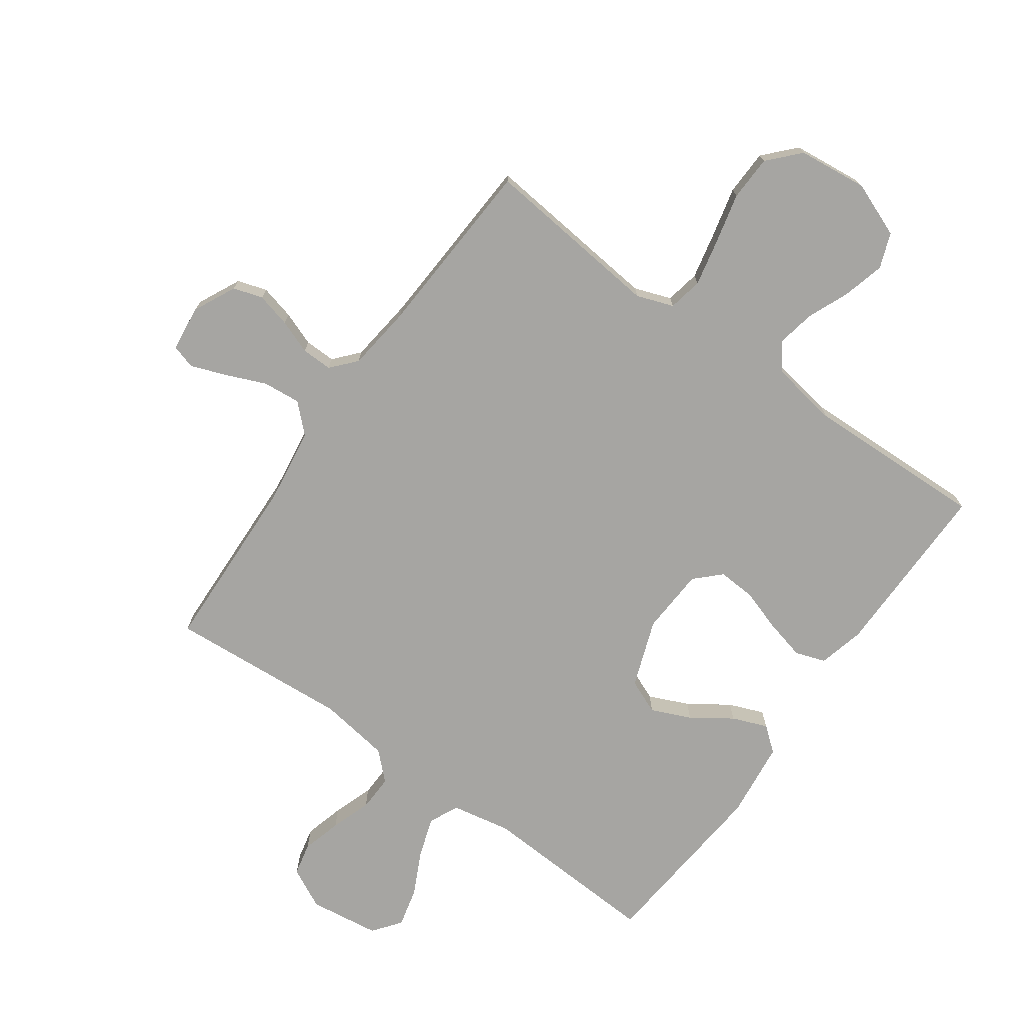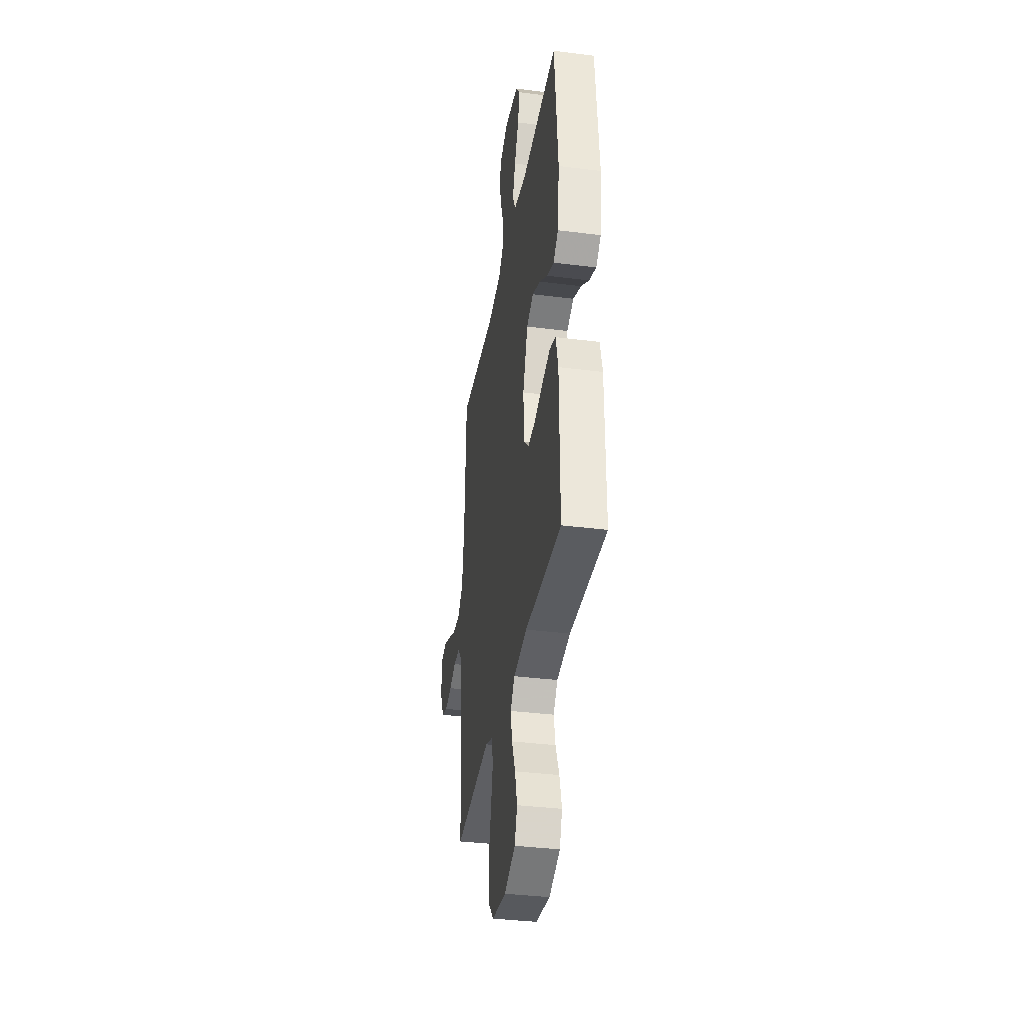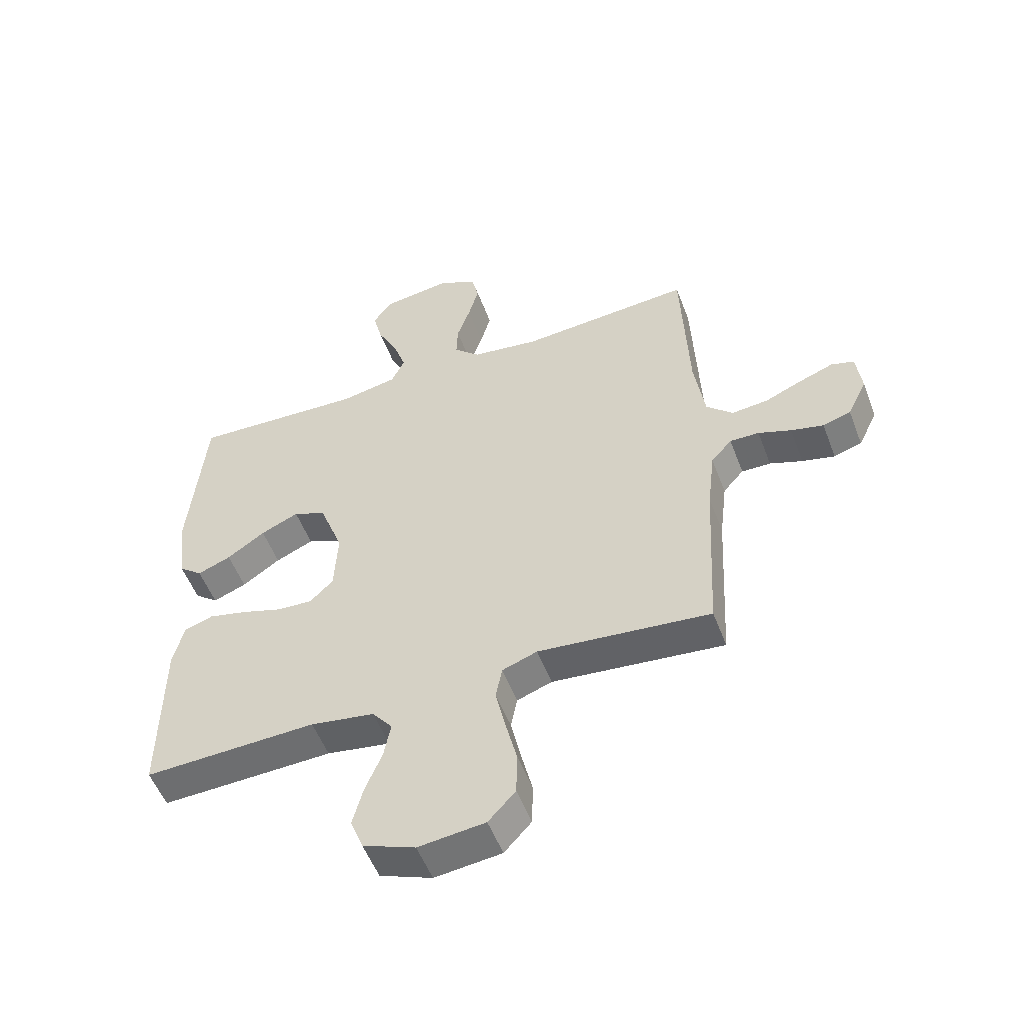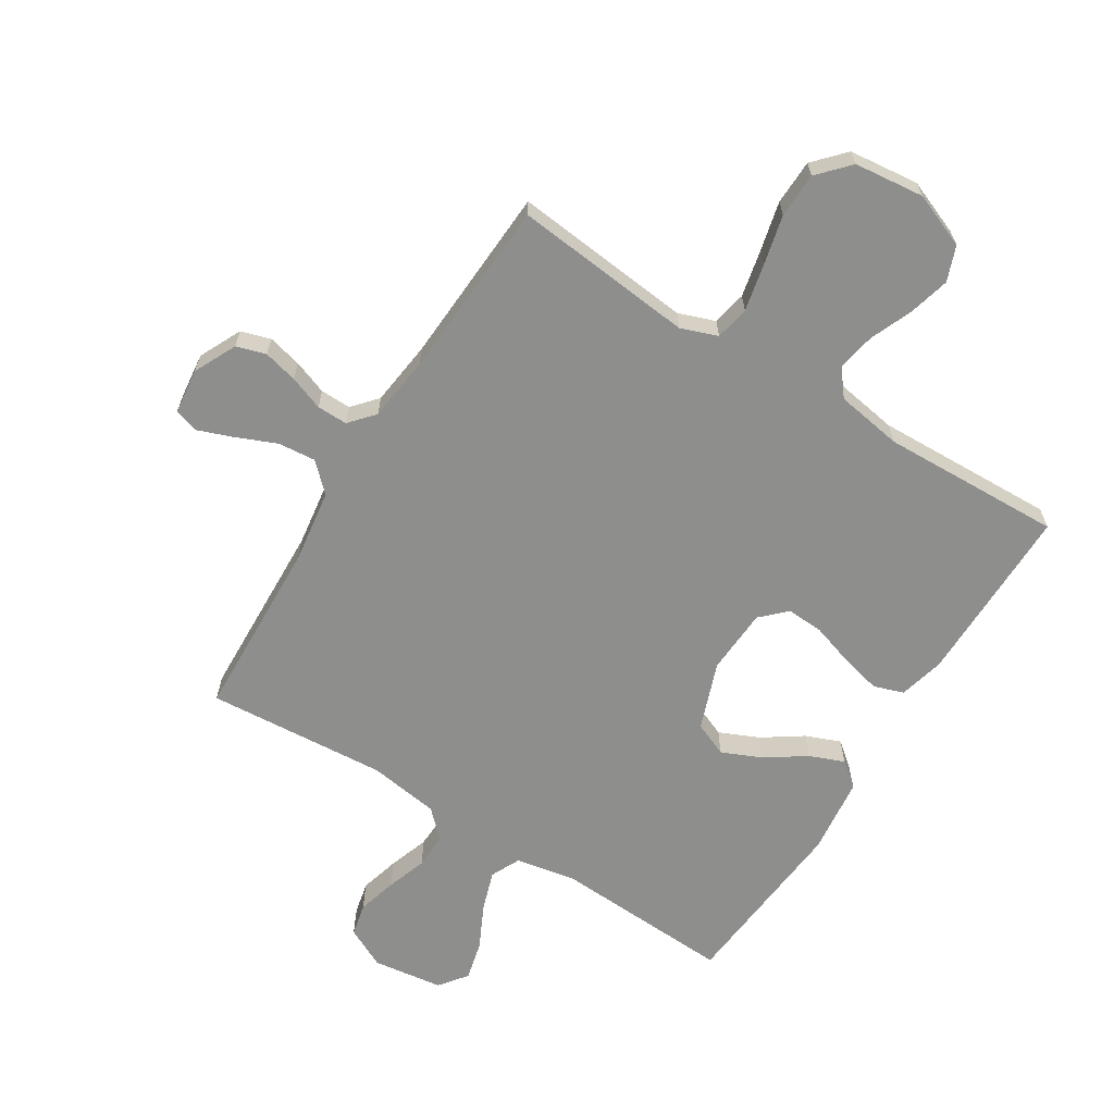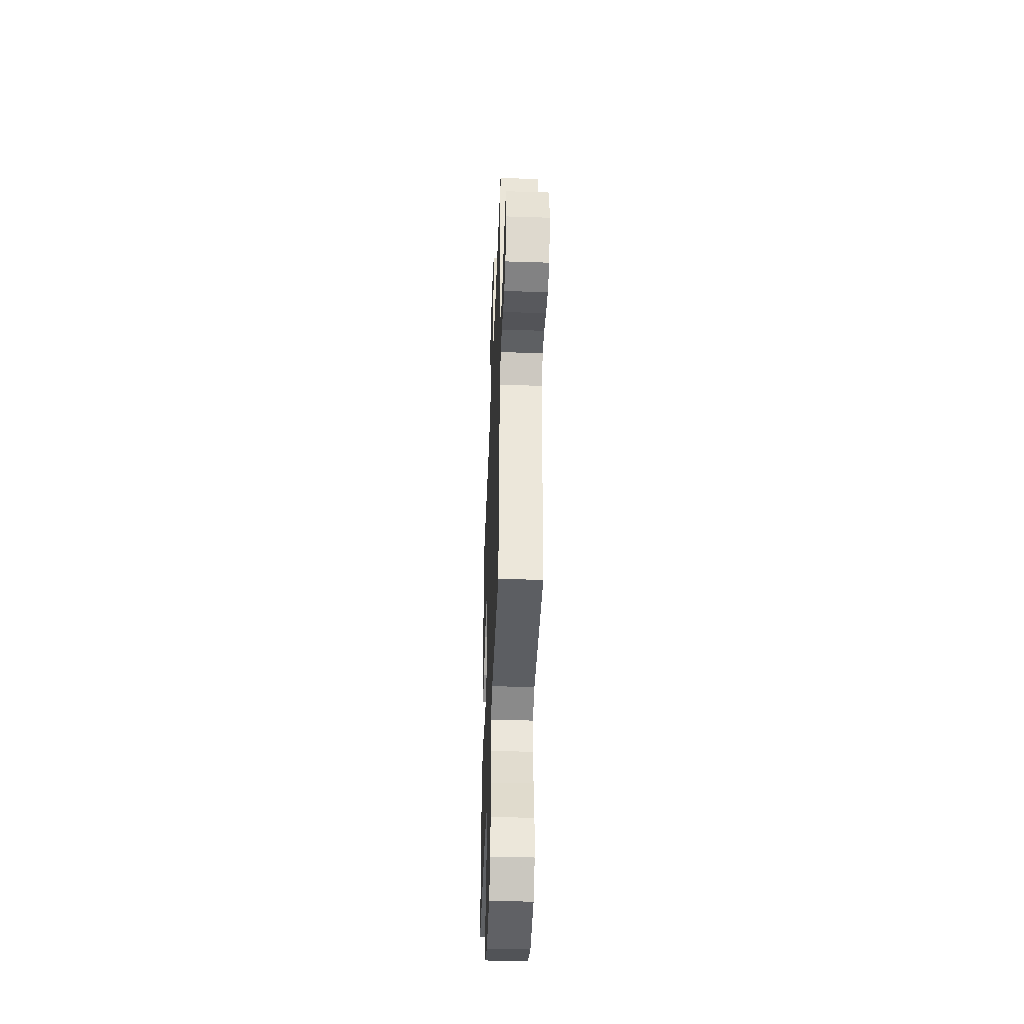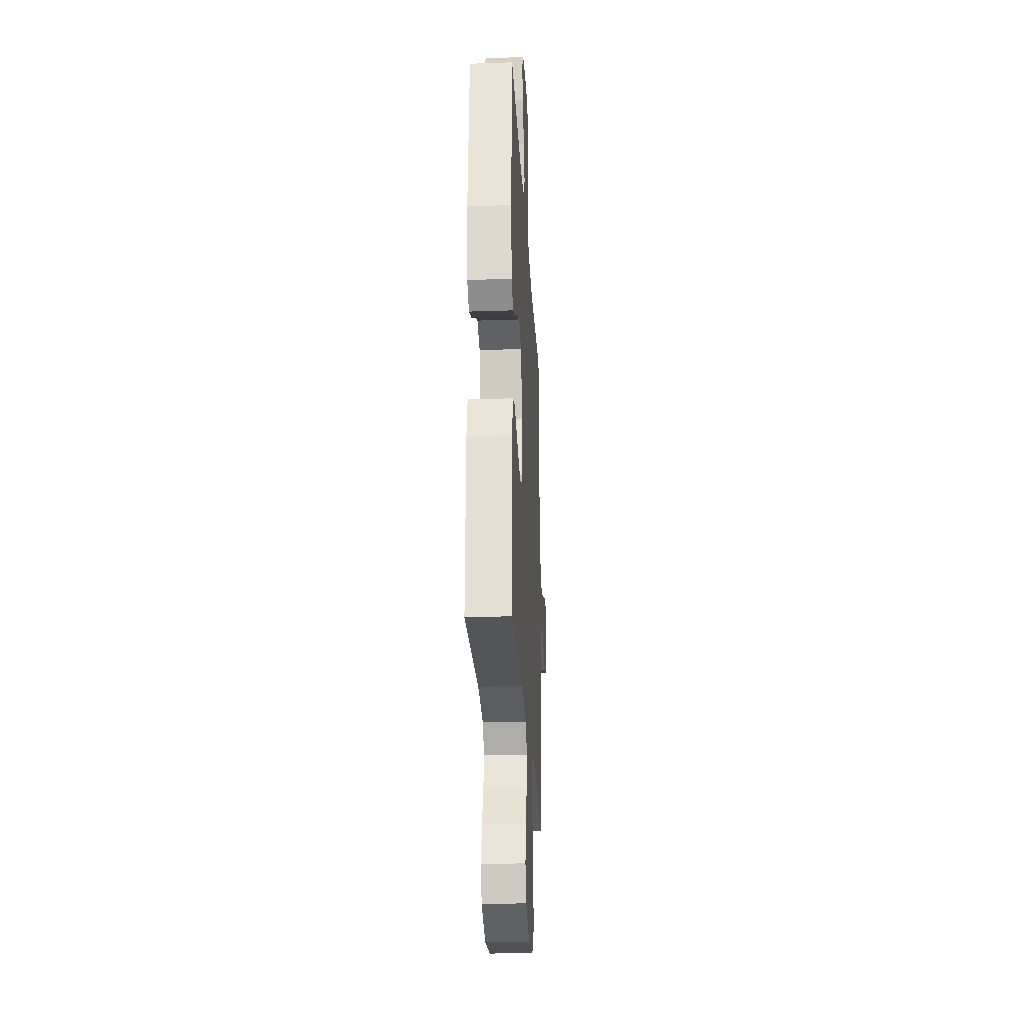
<metadata>
{"format":"obj","ext":"obj","renderer":"f3d","projection":"perspective","resolution":1024,"background":"white","views":[{"elev":-73.6,"azim":144.4,"up":"+Y"},{"elev":-35.8,"azim":-99.5,"up":"+Z"},{"elev":-53.4,"azim":20.6,"up":"+Z"},{"elev":-64.8,"azim":148.0,"up":"+Y"},{"elev":-43.7,"azim":87.8,"up":"+Z"},{"elev":-26.1,"azim":-86.9,"up":"+Z"}]}
</metadata>
<code>
v 0.5 0.07 -0.5
v 0.2 0.07 -0.469
v 0.139 0.07 -0.491
v 0.128 0.07 -0.548
v 0.145 0.07 -0.626
v 0.165 0.07 -0.709
v 0.163 0.07 -0.784
v 0.116 0.07 -0.835
v 0 0.07 -0.848
v -0.091 0.07 -0.812
v -0.113 0.07 -0.754
v -0.095 0.07 -0.685
v -0.066 0.07 -0.615
v -0.054 0.07 -0.552
v -0.089 0.07 -0.508
v -0.2 0.07 -0.49
v -0.5 0.07 -0.5
v -0.498 0.07 -0.2
v -0.479 0.07 -0.124
v -0.429 0.07 -0.107
v -0.363 0.07 -0.123
v -0.292 0.07 -0.146
v -0.23 0.07 -0.15
v -0.189 0.07 -0.11
v -0.183 0.07 0
v -0.224 0.07 0.112
v -0.281 0.07 0.136
v -0.347 0.07 0.107
v -0.413 0.07 0.062
v -0.471 0.07 0.039
v -0.512 0.07 0.072
v -0.527 0.07 0.2
v -0.5 0.07 0.5
v -0.2 0.07 0.485
v -0.101 0.07 0.504
v -0.078 0.07 0.553
v -0.1 0.07 0.619
v -0.136 0.07 0.692
v -0.152 0.07 0.757
v -0.117 0.07 0.803
v 0 0.07 0.819
v 0.068 0.07 0.785
v 0.08 0.07 0.731
v 0.062 0.07 0.665
v 0.039 0.07 0.598
v 0.037 0.07 0.538
v 0.082 0.07 0.495
v 0.2 0.07 0.478
v 0.5 0.07 0.5
v 0.512 0.07 0.2
v 0.53 0.07 0.076
v 0.576 0.07 0.032
v 0.639 0.07 0.038
v 0.705 0.07 0.066
v 0.764 0.07 0.088
v 0.804 0.07 0.076
v 0.813 0.07 0
v 0.779 0.07 -0.071
v 0.73 0.07 -0.086
v 0.673 0.07 -0.072
v 0.616 0.07 -0.051
v 0.565 0.07 -0.05
v 0.529 0.07 -0.091
v 0.516 0.07 -0.2
v 0.5 0 -0.5
v 0.2 0 -0.469
v 0.139 0 -0.491
v 0.128 0 -0.548
v 0.145 0 -0.626
v 0.165 0 -0.709
v 0.163 0 -0.784
v 0.116 0 -0.835
v 0 0 -0.848
v -0.091 0 -0.812
v -0.113 0 -0.754
v -0.095 0 -0.685
v -0.066 0 -0.615
v -0.054 0 -0.552
v -0.089 0 -0.508
v -0.2 0 -0.49
v -0.5 0 -0.5
v -0.498 0 -0.2
v -0.479 0 -0.124
v -0.429 0 -0.107
v -0.363 0 -0.123
v -0.292 0 -0.146
v -0.23 0 -0.15
v -0.189 0 -0.11
v -0.183 0 0
v -0.224 0 0.112
v -0.281 0 0.136
v -0.347 0 0.107
v -0.413 0 0.062
v -0.471 0 0.039
v -0.512 0 0.072
v -0.527 0 0.2
v -0.5 0 0.5
v -0.2 0 0.485
v -0.101 0 0.504
v -0.078 0 0.553
v -0.1 0 0.619
v -0.136 0 0.692
v -0.152 0 0.757
v -0.117 0 0.803
v 0 0 0.819
v 0.068 0 0.785
v 0.08 0 0.731
v 0.062 0 0.665
v 0.039 0 0.598
v 0.037 0 0.538
v 0.082 0 0.495
v 0.2 0 0.478
v 0.5 0 0.5
v 0.512 0 0.2
v 0.53 0 0.076
v 0.576 0 0.032
v 0.639 0 0.038
v 0.705 0 0.066
v 0.764 0 0.088
v 0.804 0 0.076
v 0.813 0 0
v 0.779 0 -0.071
v 0.73 0 -0.086
v 0.673 0 -0.072
v 0.616 0 -0.051
v 0.565 0 -0.05
v 0.529 0 -0.091
v 0.516 0 -0.2
f 58 59 60 61
f 56 57 58 61
f 56 61 62
f 53 54 55 56
f 53 56 62
f 52 53 62 63
f 48 49 50
f 47 48 50 51
f 42 43 44 45
f 40 41 42 45
f 40 45 46
f 37 38 39 40
f 36 37 40 46
f 35 36 46 47
f 31 32 33 34
f 28 29 30 31
f 27 28 31 34
f 26 27 34 35
f 19 20 21 22
f 17 18 19 22
f 16 17 22 23
f 15 16 23 24
f 10 11 12 13
f 10 13 14
f 9 10 14
f 8 9 14
f 5 6 7 8
f 4 5 8 14
f 3 4 14 15
f 64 1 2
f 63 64 2 3
f 25 26 35 47
f 47 51 52 63
f 24 25 47 63
f 3 15 24 63
f 125 124 123 122
f 125 122 121 120
f 126 125 120
f 120 119 118 117
f 126 120 117
f 127 126 117 116
f 114 113 112
f 115 114 112 111
f 109 108 107 106
f 109 106 105 104
f 110 109 104
f 104 103 102 101
f 110 104 101 100
f 111 110 100 99
f 98 97 96 95
f 95 94 93 92
f 98 95 92 91
f 99 98 91 90
f 86 85 84 83
f 86 83 82 81
f 87 86 81 80
f 88 87 80 79
f 77 76 75 74
f 78 77 74
f 78 74 73
f 78 73 72
f 72 71 70 69
f 78 72 69 68
f 79 78 68 67
f 66 65 128
f 67 66 128 127
f 111 99 90 89
f 127 116 115 111
f 127 111 89 88
f 127 88 79 67
f 1 65 66 2
f 2 66 67 3
f 3 67 68 4
f 4 68 69 5
f 5 69 70 6
f 6 70 71 7
f 7 71 72 8
f 8 72 73 9
f 9 73 74 10
f 10 74 75 11
f 11 75 76 12
f 12 76 77 13
f 13 77 78 14
f 14 78 79 15
f 15 79 80 16
f 16 80 81 17
f 17 81 82 18
f 18 82 83 19
f 19 83 84 20
f 20 84 85 21
f 21 85 86 22
f 22 86 87 23
f 23 87 88 24
f 24 88 89 25
f 25 89 90 26
f 26 90 91 27
f 27 91 92 28
f 28 92 93 29
f 29 93 94 30
f 30 94 95 31
f 31 95 96 32
f 32 96 97 33
f 33 97 98 34
f 34 98 99 35
f 35 99 100 36
f 36 100 101 37
f 37 101 102 38
f 38 102 103 39
f 39 103 104 40
f 40 104 105 41
f 41 105 106 42
f 42 106 107 43
f 43 107 108 44
f 44 108 109 45
f 45 109 110 46
f 46 110 111 47
f 47 111 112 48
f 48 112 113 49
f 49 113 114 50
f 50 114 115 51
f 51 115 116 52
f 52 116 117 53
f 53 117 118 54
f 54 118 119 55
f 55 119 120 56
f 56 120 121 57
f 57 121 122 58
f 58 122 123 59
f 59 123 124 60
f 60 124 125 61
f 61 125 126 62
f 62 126 127 63
f 63 127 128 64
f 64 128 65 1

</code>
